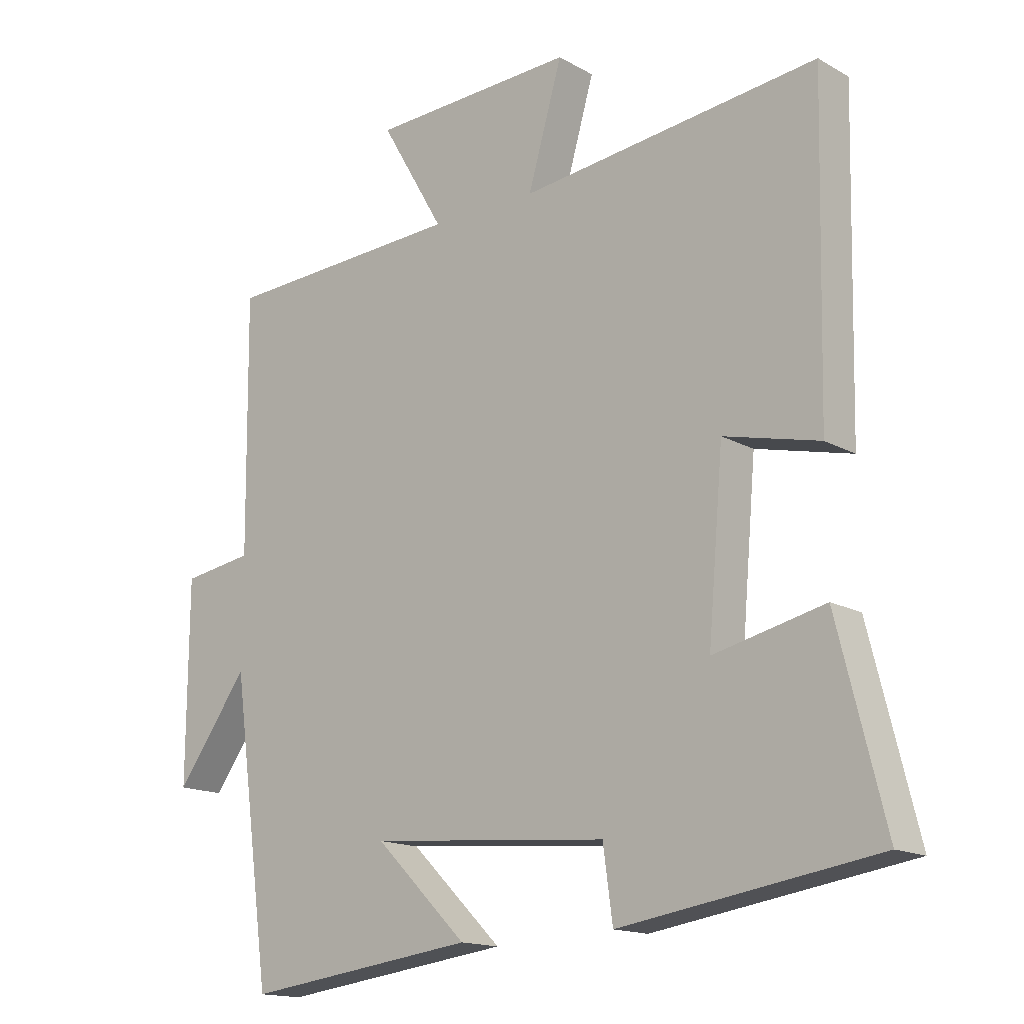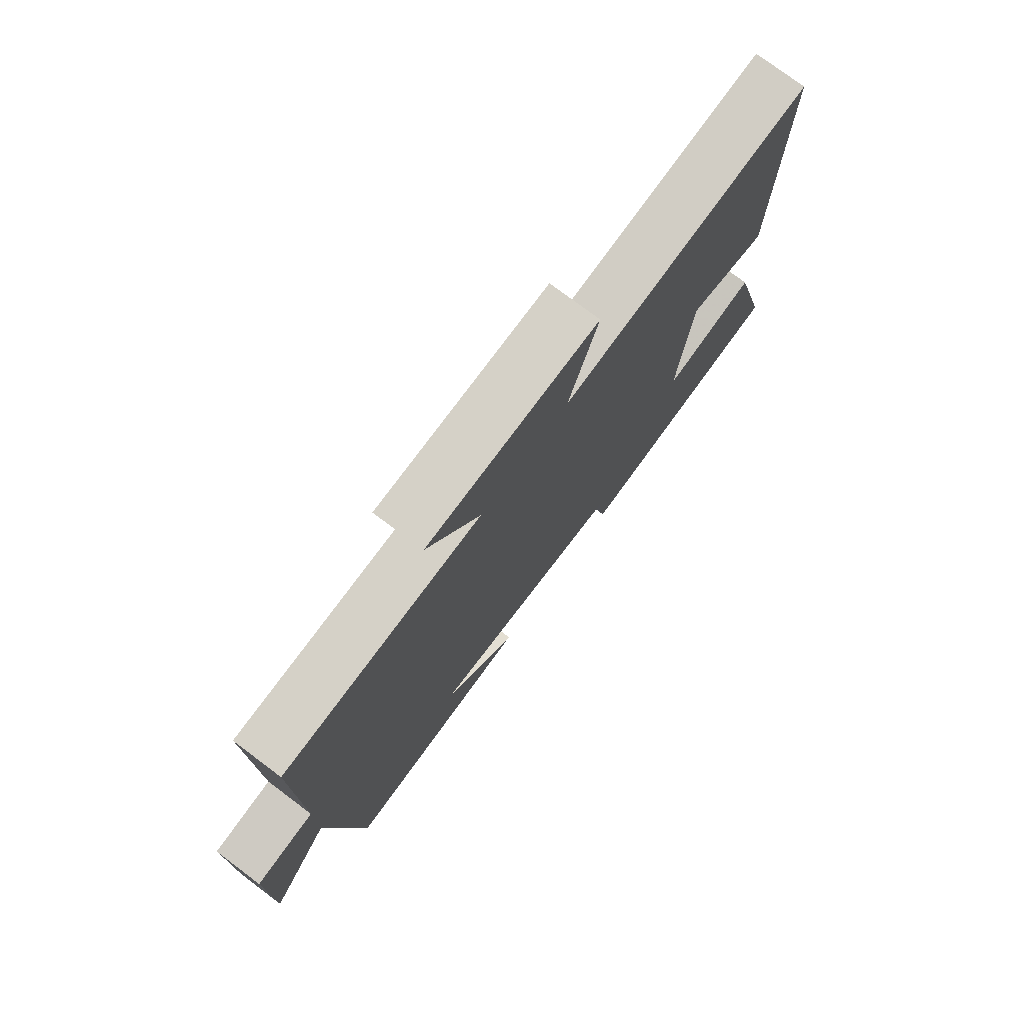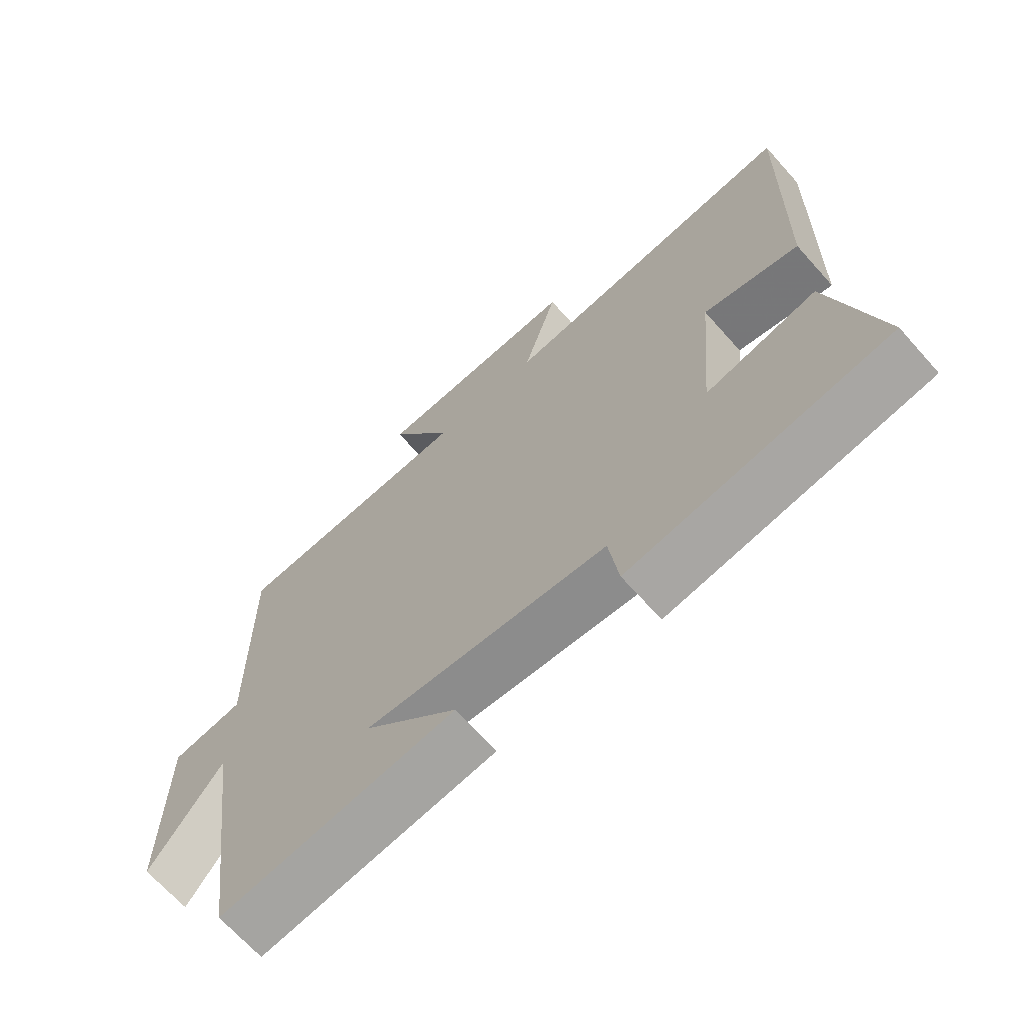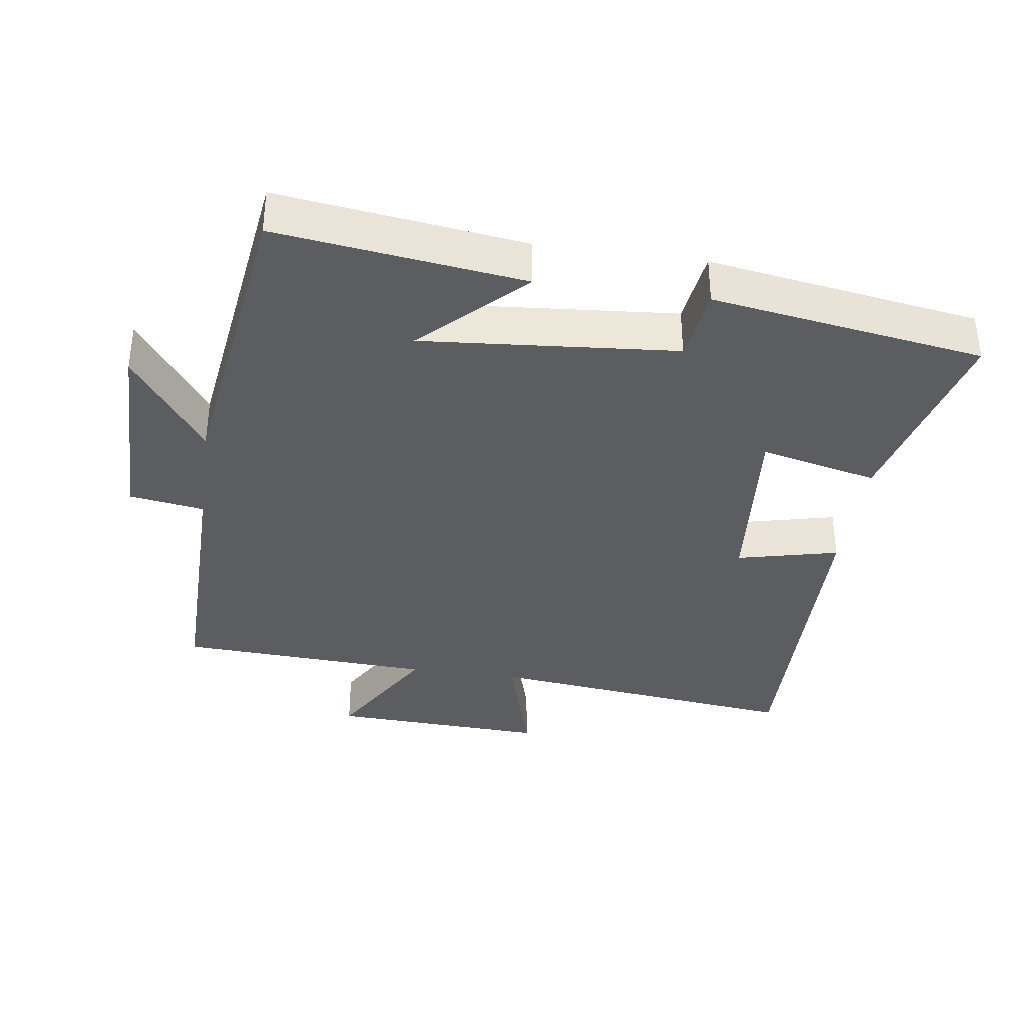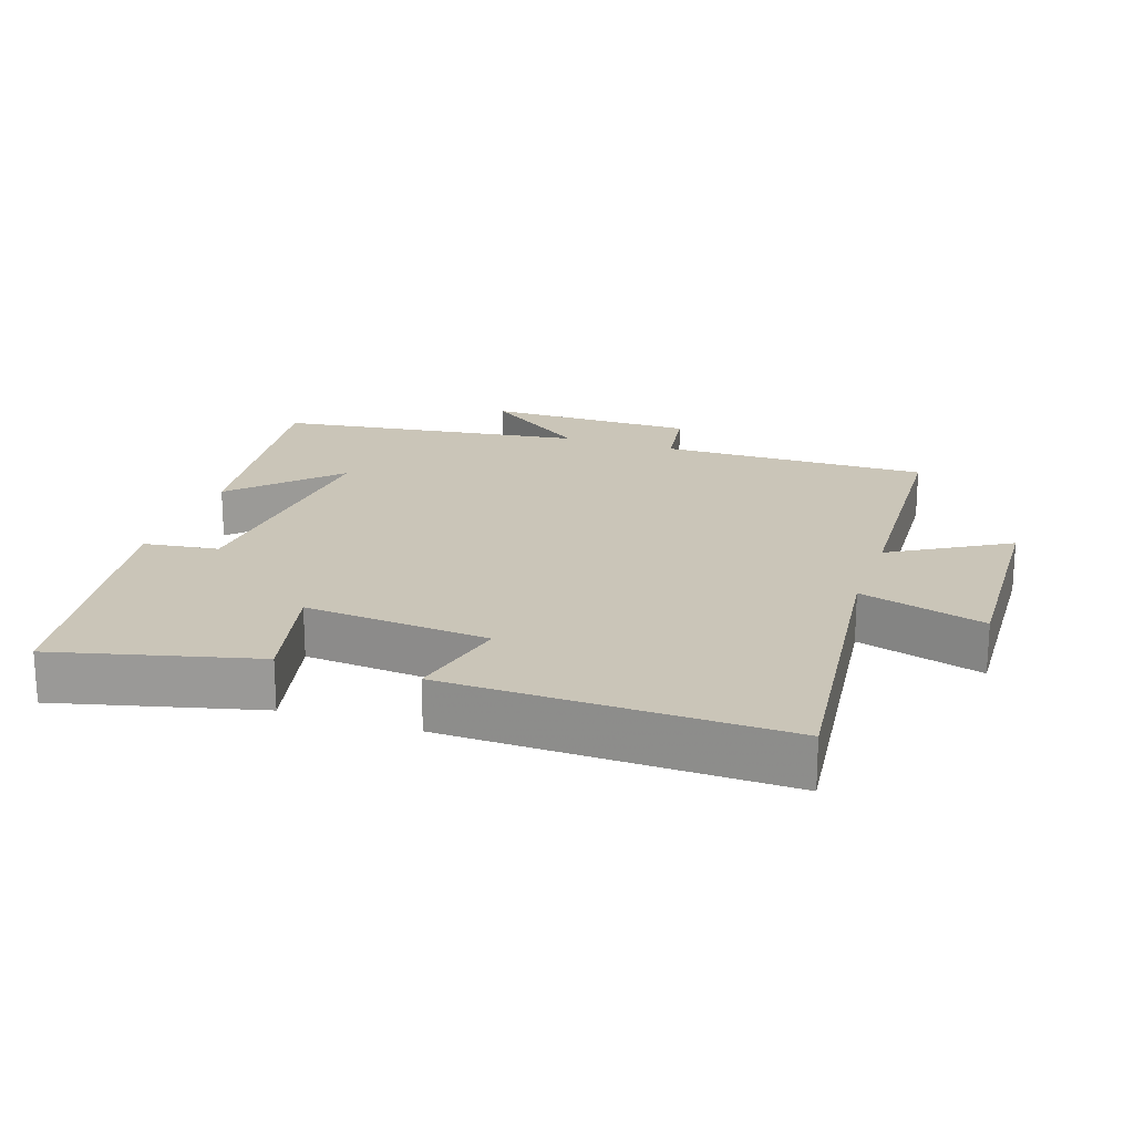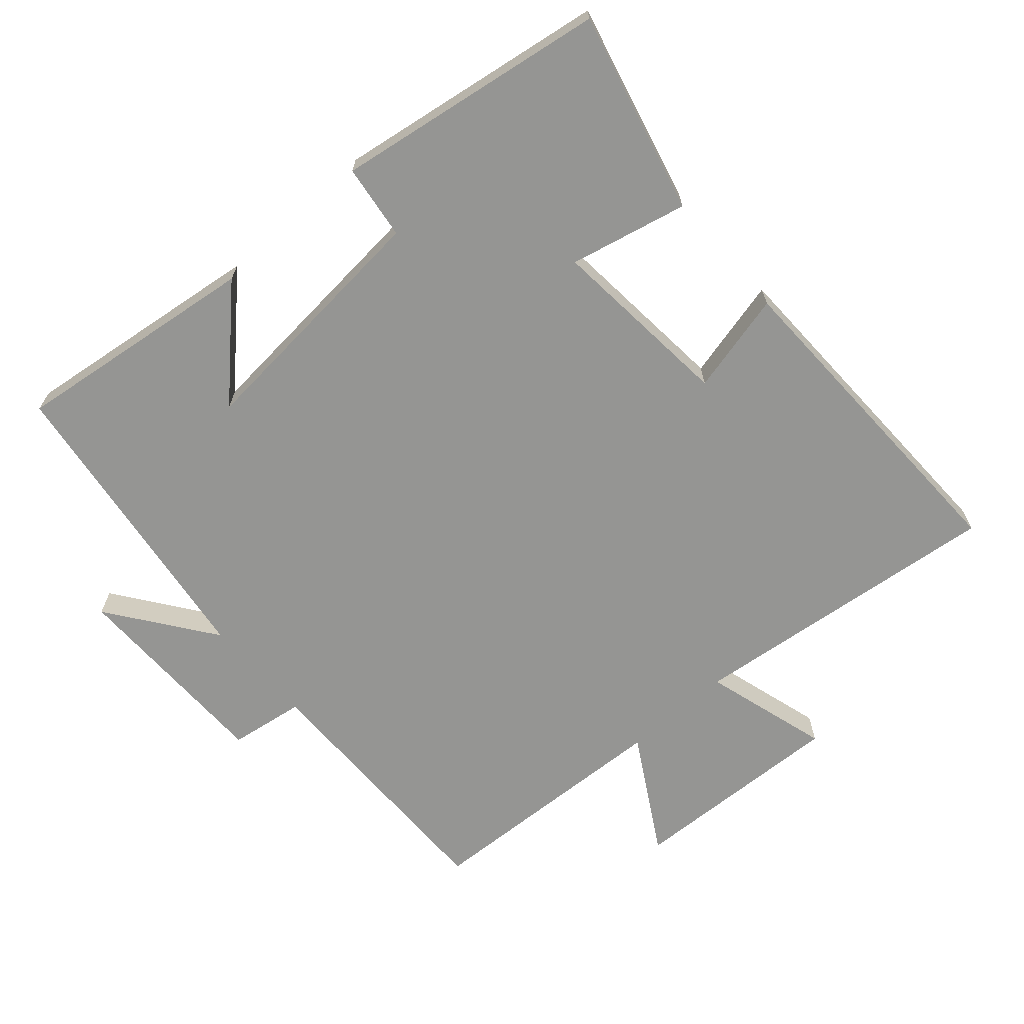
<metadata>
{"format":"obj","ext":"obj","renderer":"f3d","projection":"perspective","resolution":1024,"background":"white","views":[{"elev":-15.5,"azim":-139.6,"up":"+Z"},{"elev":76.6,"azim":126.9,"up":"+Z"},{"elev":-68.0,"azim":-138.3,"up":"+Z"},{"elev":-36.3,"azim":171.8,"up":"+Y"},{"elev":20.3,"azim":-71.4,"up":"+Y"},{"elev":-67.3,"azim":-138.6,"up":"+Y"}]}
</metadata>
<code>
v -0.574 0.07 -0.438
v -0.5 0.07 -0.141
v -0.326 0.07 -0.181
v -0.35 0.07 0.093
v -0.5 0.07 0.057
v -0.511 0.07 0.554
v -0.042 0.07 0.5
v -0.096 0.07 0.686
v 0.226 0.07 0.672
v 0.126 0.07 0.5
v 0.504 0.07 0.481
v 0.5 0.07 0.083
v 0.611 0.07 0.066
v 0.613 0.07 -0.244
v 0.5 0.07 -0.089
v 0.438 0.07 -0.547
v 0.074 0.07 -0.5
v 0.219 0.07 -0.357
v -0.157 0.07 -0.389
v -0.172 0.07 -0.5
v -0.574 0 -0.438
v -0.5 0 -0.141
v -0.326 0 -0.181
v -0.35 0 0.093
v -0.5 0 0.057
v -0.511 0 0.554
v -0.042 0 0.5
v -0.096 0 0.686
v 0.226 0 0.672
v 0.126 0 0.5
v 0.504 0 0.481
v 0.5 0 0.083
v 0.611 0 0.066
v 0.613 0 -0.244
v 0.5 0 -0.089
v 0.438 0 -0.547
v 0.074 0 -0.5
v 0.219 0 -0.357
v -0.157 0 -0.389
v -0.172 0 -0.5
f 1 2 3
f 20 1 3
f 19 20 3
f 18 19 3 4
f 15 16 17 18
f 15 18 4
f 12 13 14 15
f 12 15 4
f 10 11 12 4
f 7 8 9 10
f 7 10 4 5
f 5 6 7
f 23 22 21
f 23 21 40
f 23 40 39
f 24 23 39 38
f 38 37 36 35
f 24 38 35
f 35 34 33 32
f 24 35 32
f 24 32 31 30
f 30 29 28 27
f 25 24 30 27
f 27 26 25
f 1 21 22 2
f 2 22 23 3
f 3 23 24 4
f 4 24 25 5
f 5 25 26 6
f 6 26 27 7
f 7 27 28 8
f 8 28 29 9
f 9 29 30 10
f 10 30 31 11
f 11 31 32 12
f 12 32 33 13
f 13 33 34 14
f 14 34 35 15
f 15 35 36 16
f 16 36 37 17
f 17 37 38 18
f 18 38 39 19
f 19 39 40 20
f 20 40 21 1

</code>
